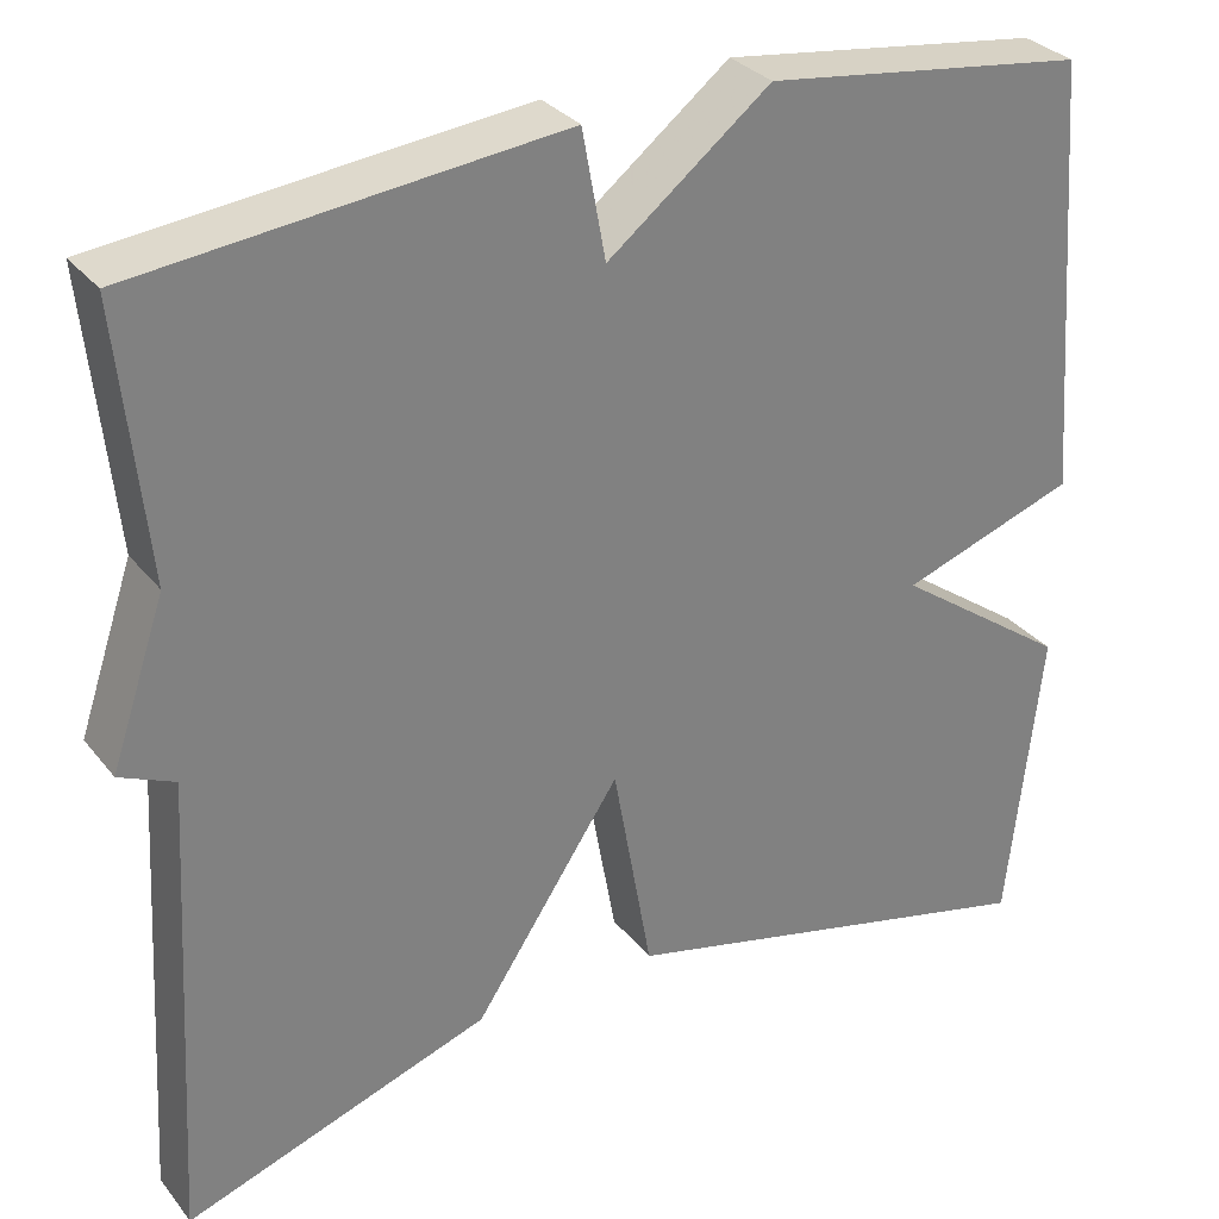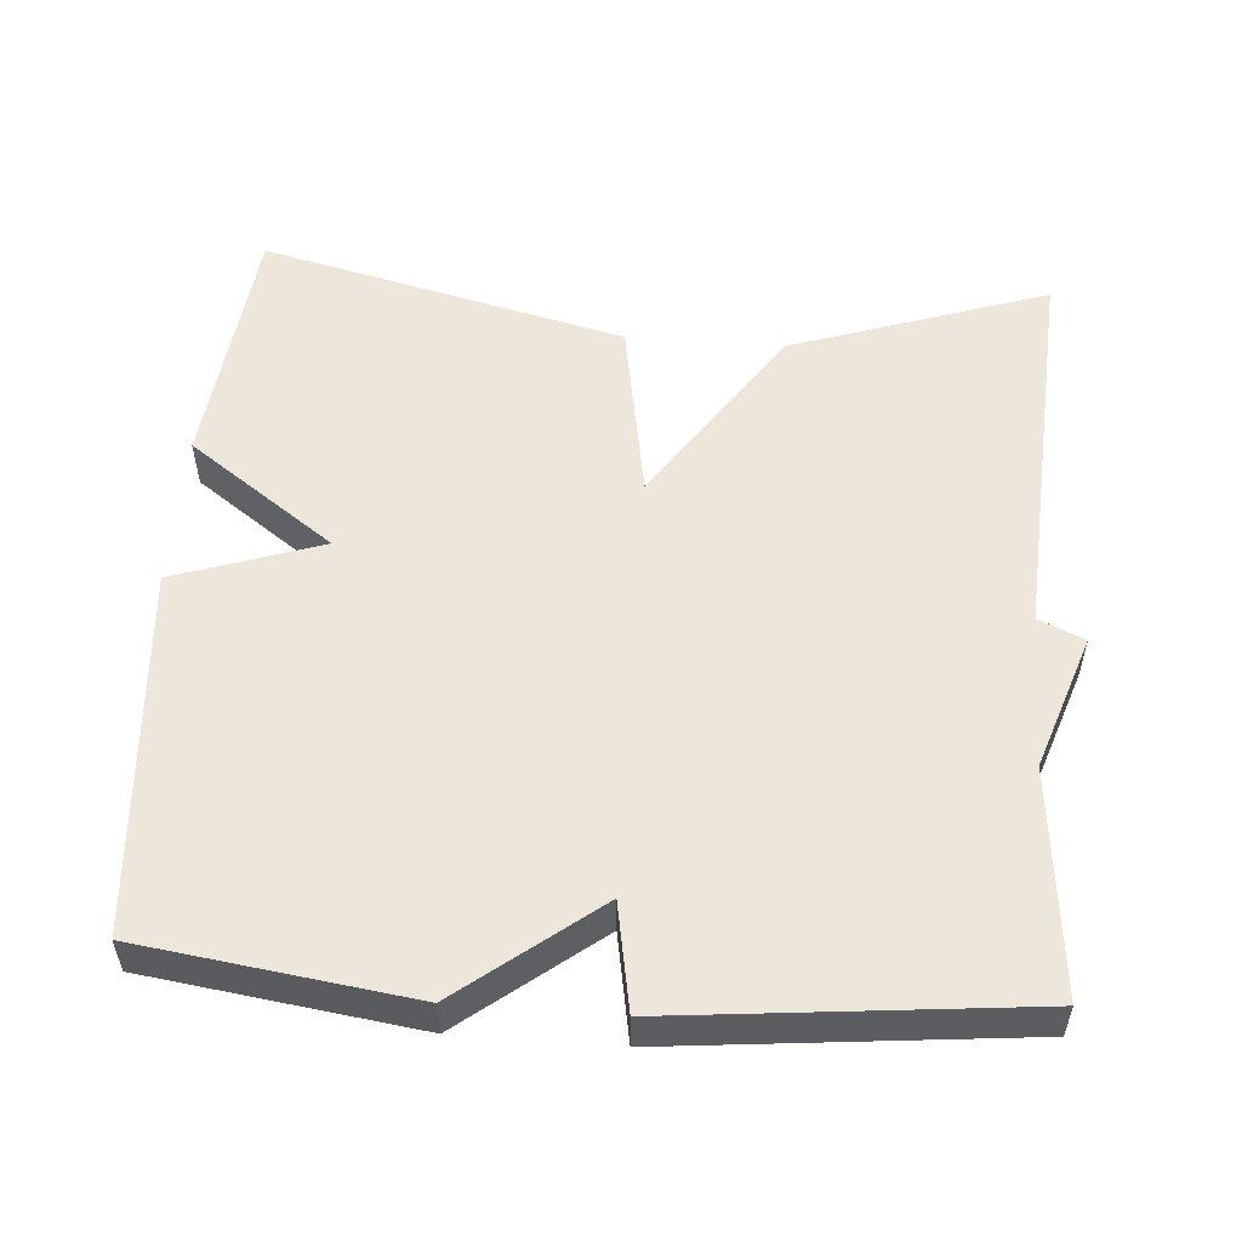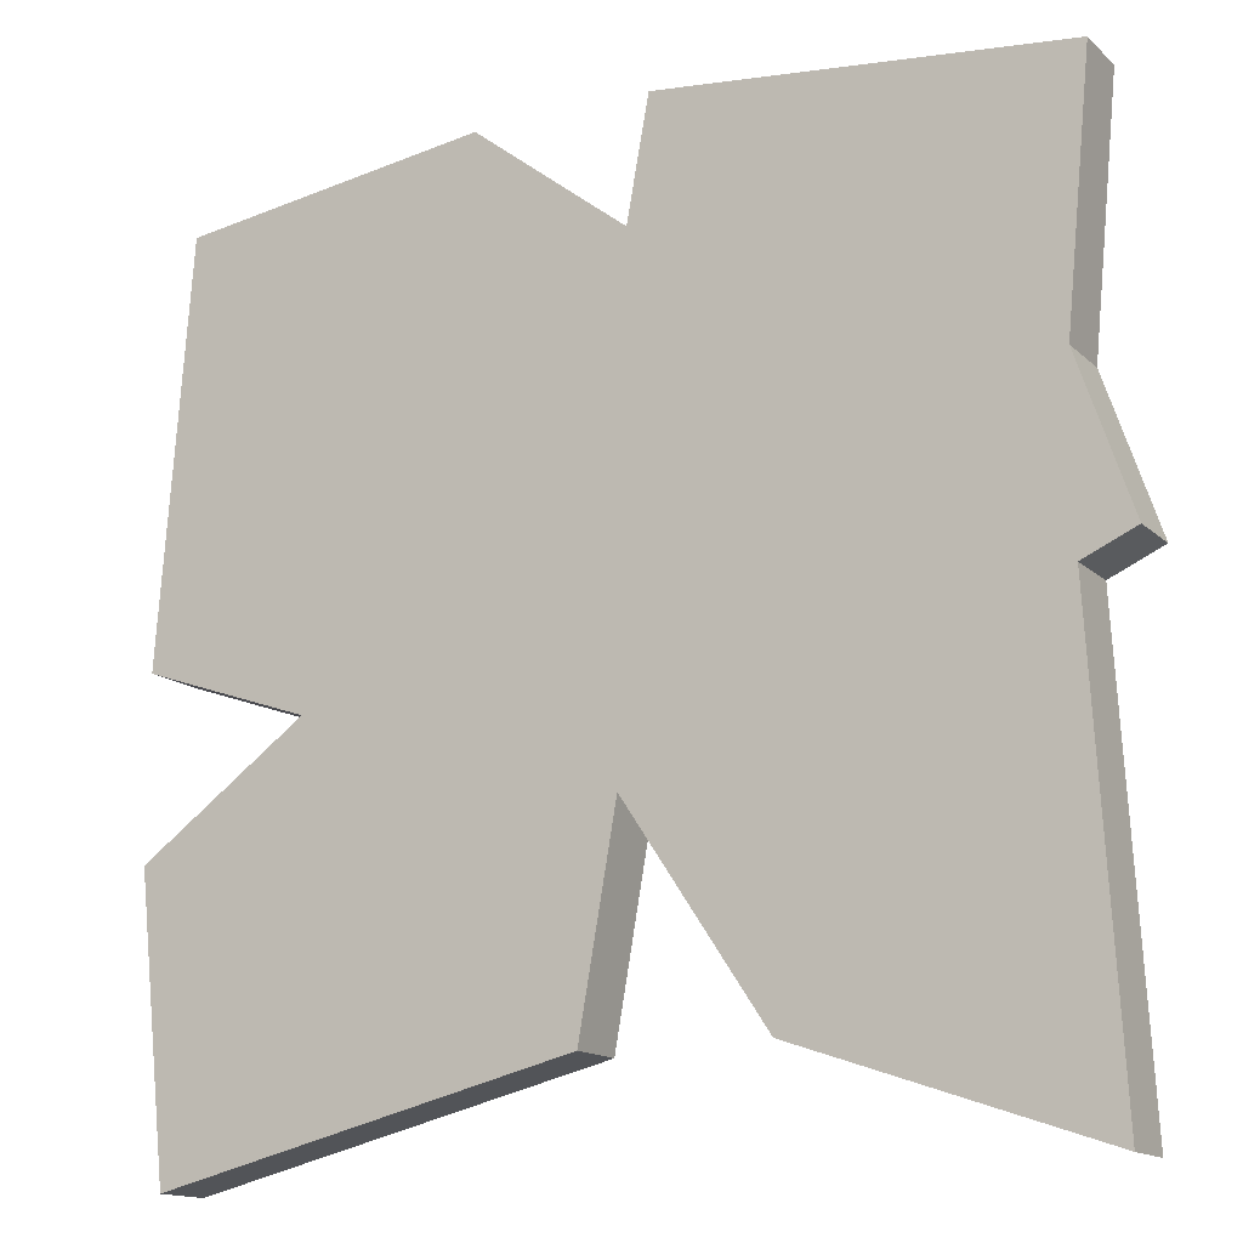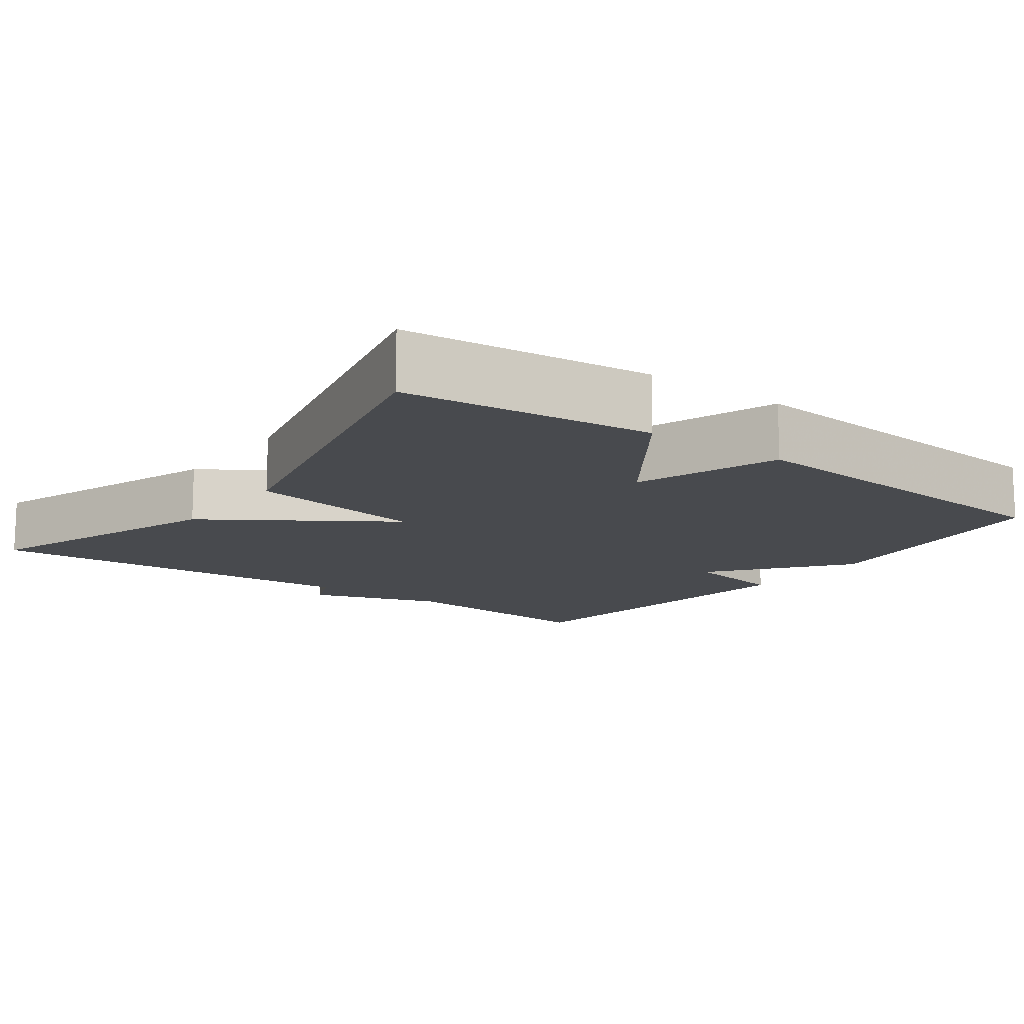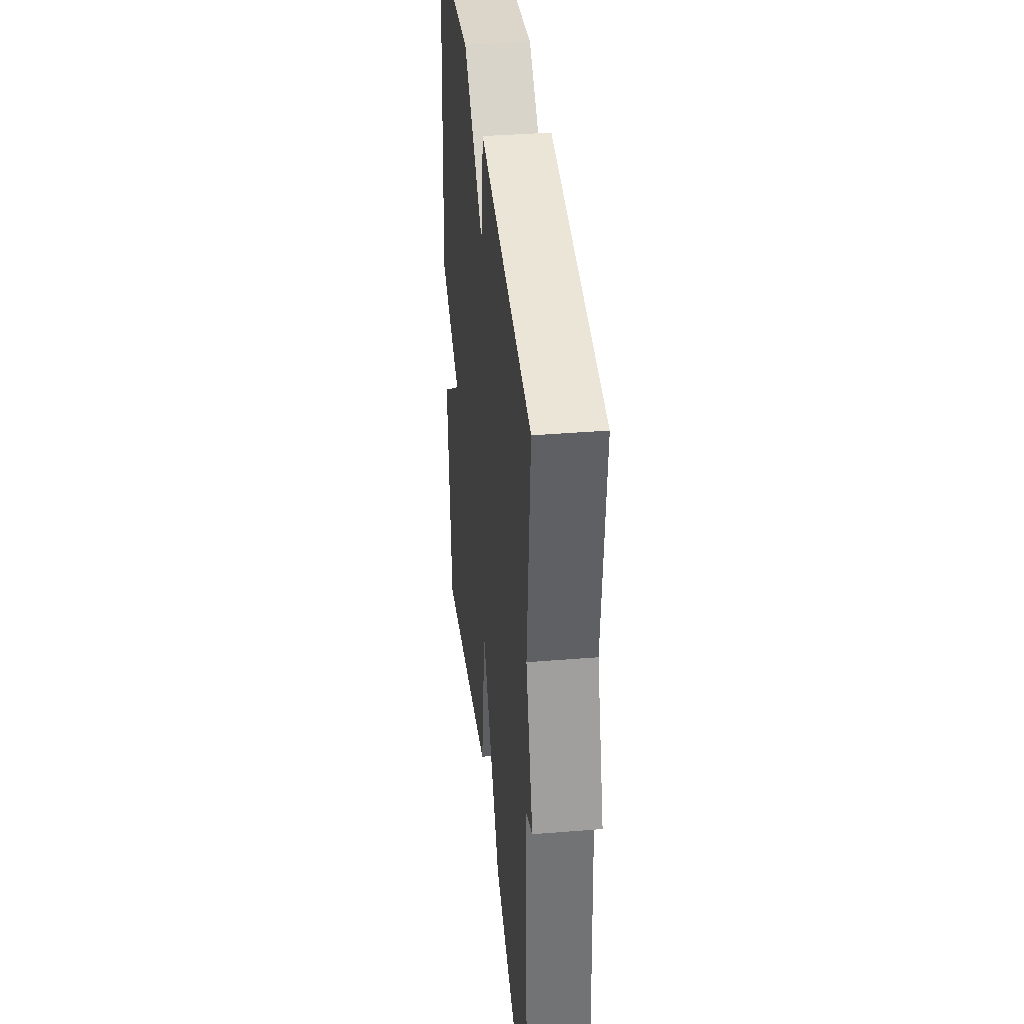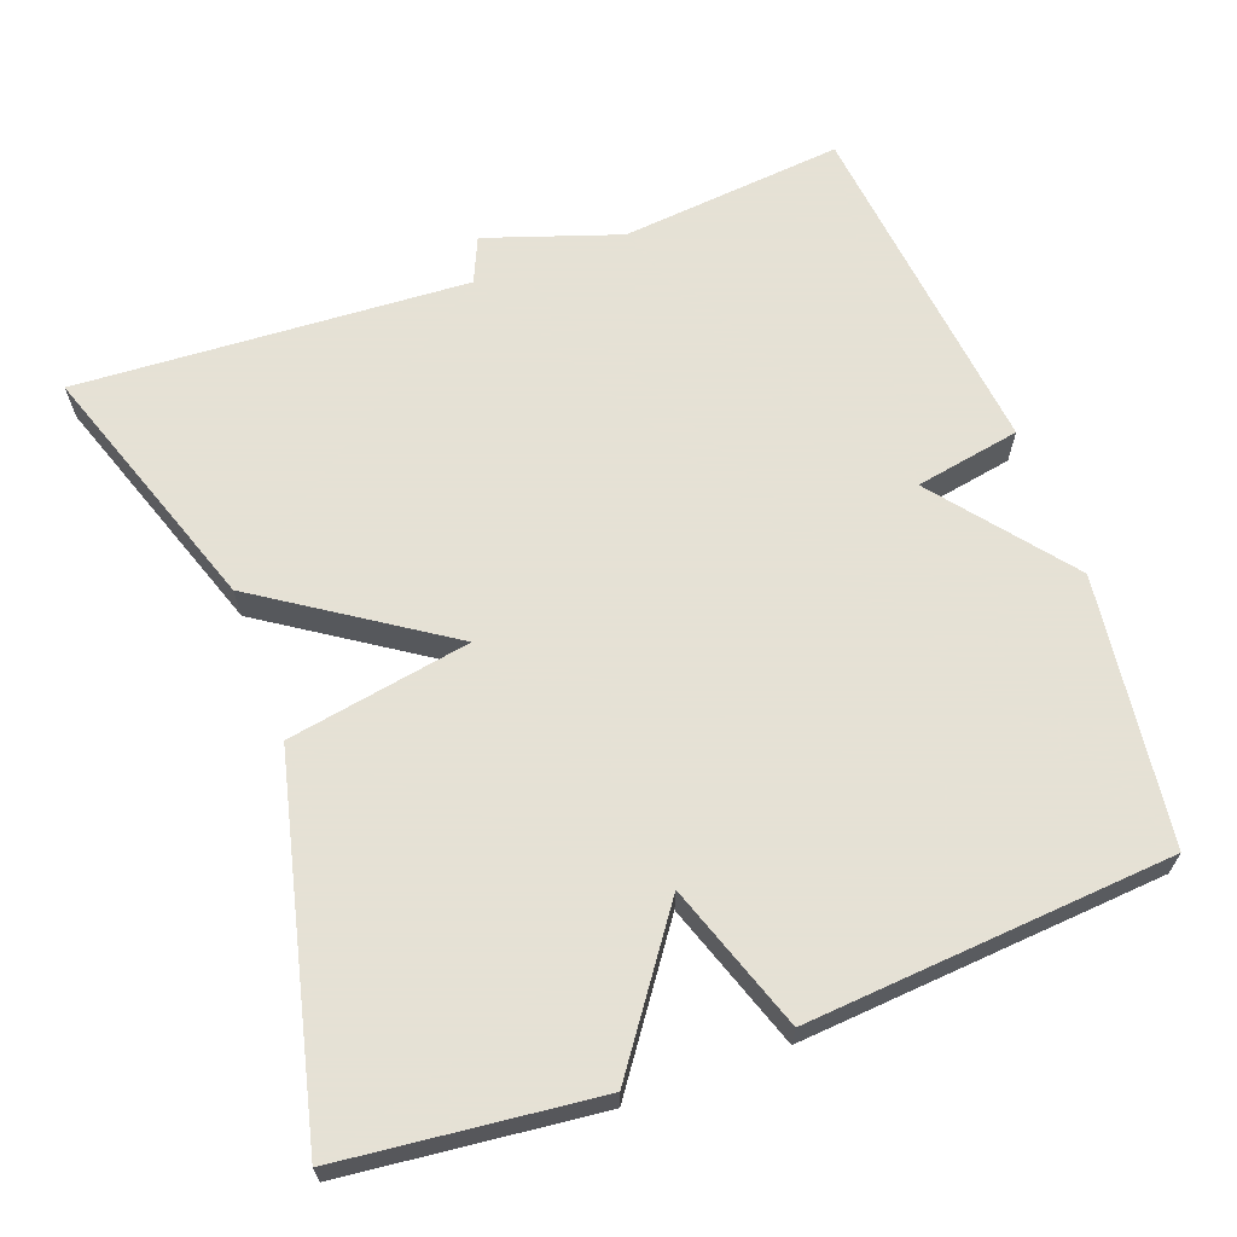
<metadata>
{"format":"obj","ext":"obj","renderer":"f3d","projection":"perspective","resolution":1024,"background":"white","views":[{"elev":30.9,"azim":148.6,"up":"+Z"},{"elev":54.1,"azim":4.4,"up":"+Y"},{"elev":-14.7,"azim":29.1,"up":"+Z"},{"elev":-13.2,"azim":-126.6,"up":"+Y"},{"elev":37.8,"azim":84.1,"up":"+Z"},{"elev":64.9,"azim":-110.3,"up":"+Y"}]}
</metadata>
<code>
v -0.5 0.07 -0.5
v -0.536 0.07 -0.172
v -0.347 0.07 -0.037
v -0.536 0.07 0.028
v -0.5 0.07 0.5
v -0.153 0.07 0.547
v 0.022 0.07 0.41
v 0.047 0.07 0.547
v 0.5 0.07 0.5
v 0.471 0.07 0.209
v 0.53 0.07 0.035
v 0.471 0.07 0.009
v 0.5 0.07 -0.5
v 0.17 0.07 -0.387
v 0.012 0.07 -0.15
v -0.03 0.07 -0.387
v -0.5 0 -0.5
v -0.536 0 -0.172
v -0.347 0 -0.037
v -0.536 0 0.028
v -0.5 0 0.5
v -0.153 0 0.547
v 0.022 0 0.41
v 0.047 0 0.547
v 0.5 0 0.5
v 0.471 0 0.209
v 0.53 0 0.035
v 0.471 0 0.009
v 0.5 0 -0.5
v 0.17 0 -0.387
v 0.012 0 -0.15
v -0.03 0 -0.387
f 1 2 3
f 16 1 3
f 15 16 3
f 12 13 14 15
f 3 4 5
f 15 3 5
f 12 15 5
f 11 12 5
f 10 11 5
f 7 8 9 10
f 7 10 5
f 5 6 7
f 19 18 17
f 19 17 32
f 19 32 31
f 31 30 29 28
f 21 20 19
f 21 19 31
f 21 31 28
f 21 28 27
f 21 27 26
f 26 25 24 23
f 21 26 23
f 23 22 21
f 1 17 18 2
f 2 18 19 3
f 3 19 20 4
f 4 20 21 5
f 5 21 22 6
f 6 22 23 7
f 7 23 24 8
f 8 24 25 9
f 9 25 26 10
f 10 26 27 11
f 11 27 28 12
f 12 28 29 13
f 13 29 30 14
f 14 30 31 15
f 15 31 32 16
f 16 32 17 1

</code>
